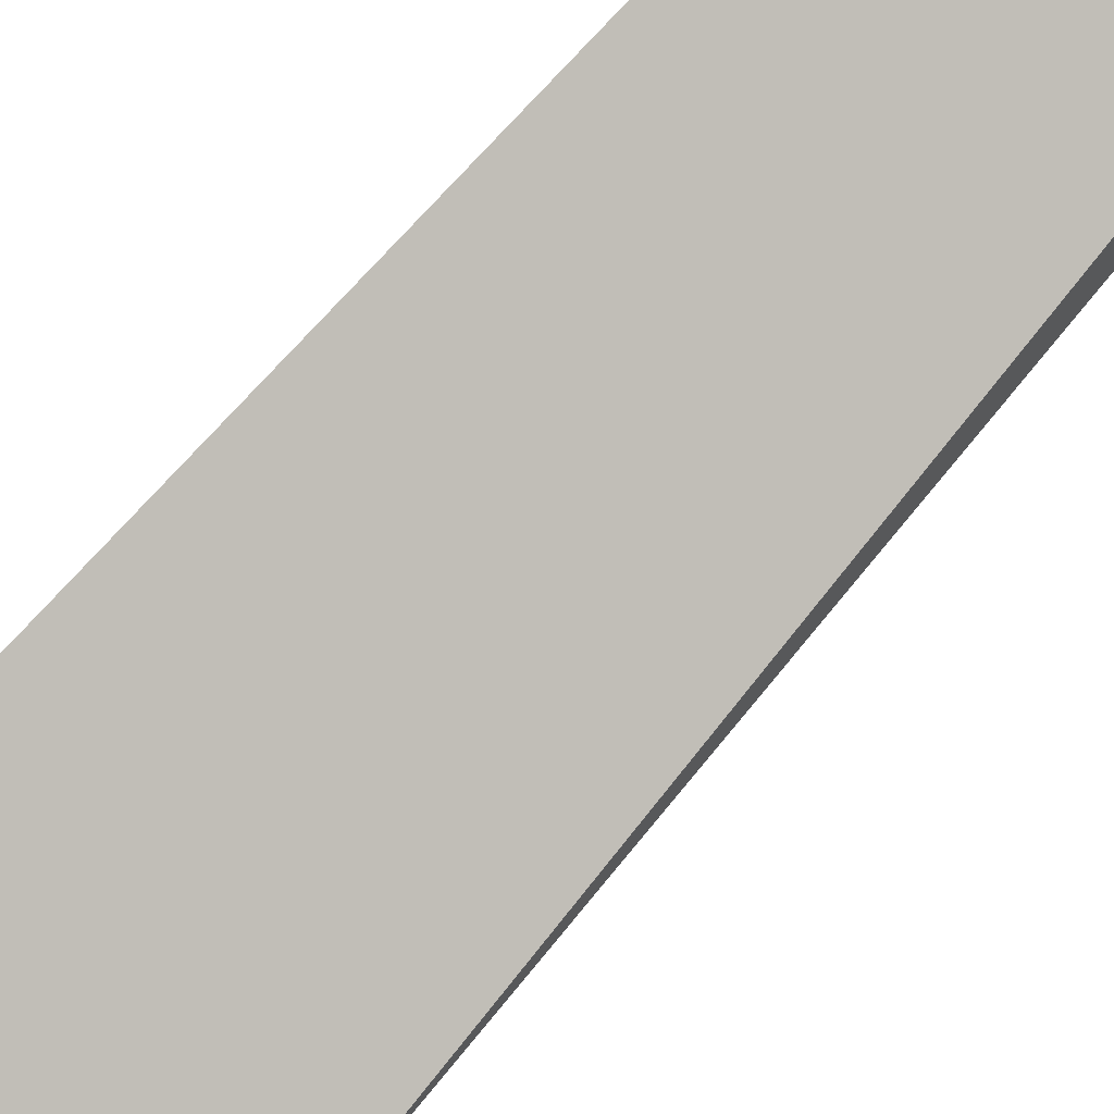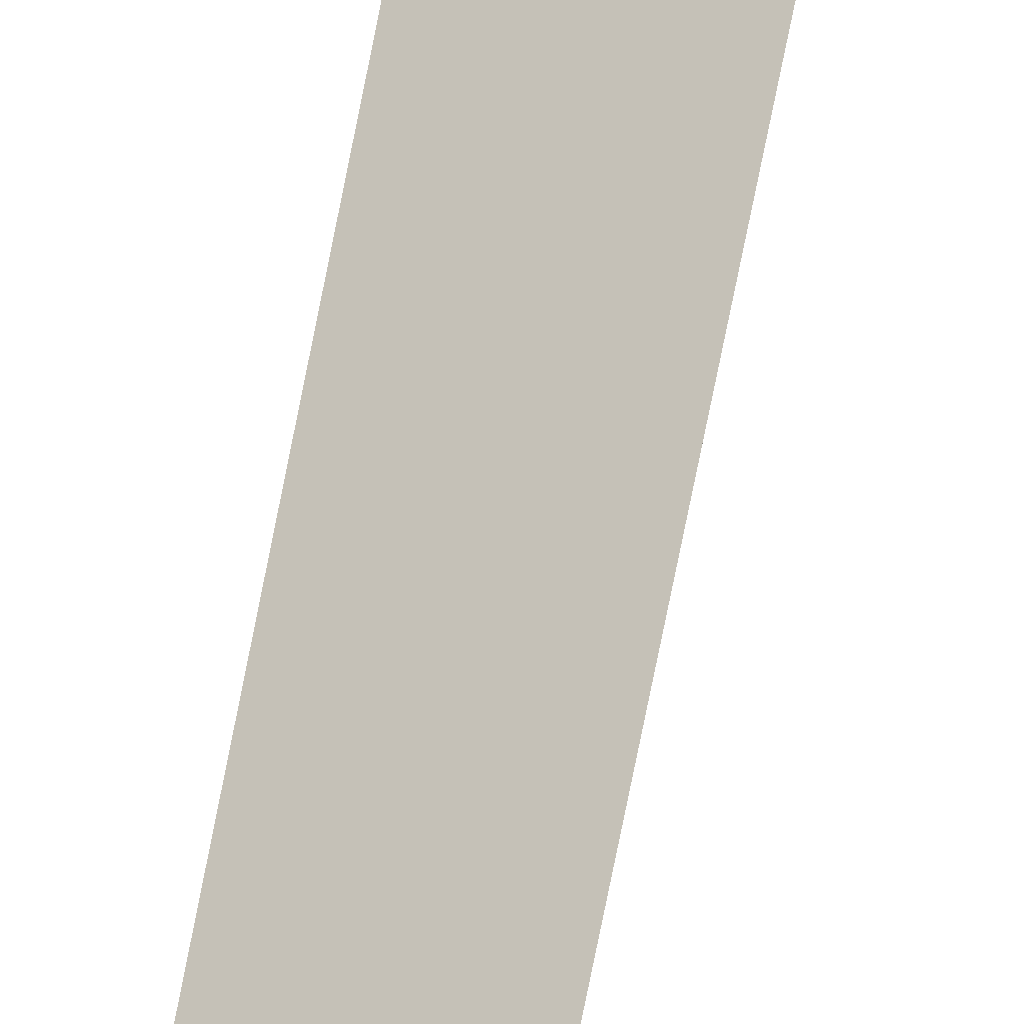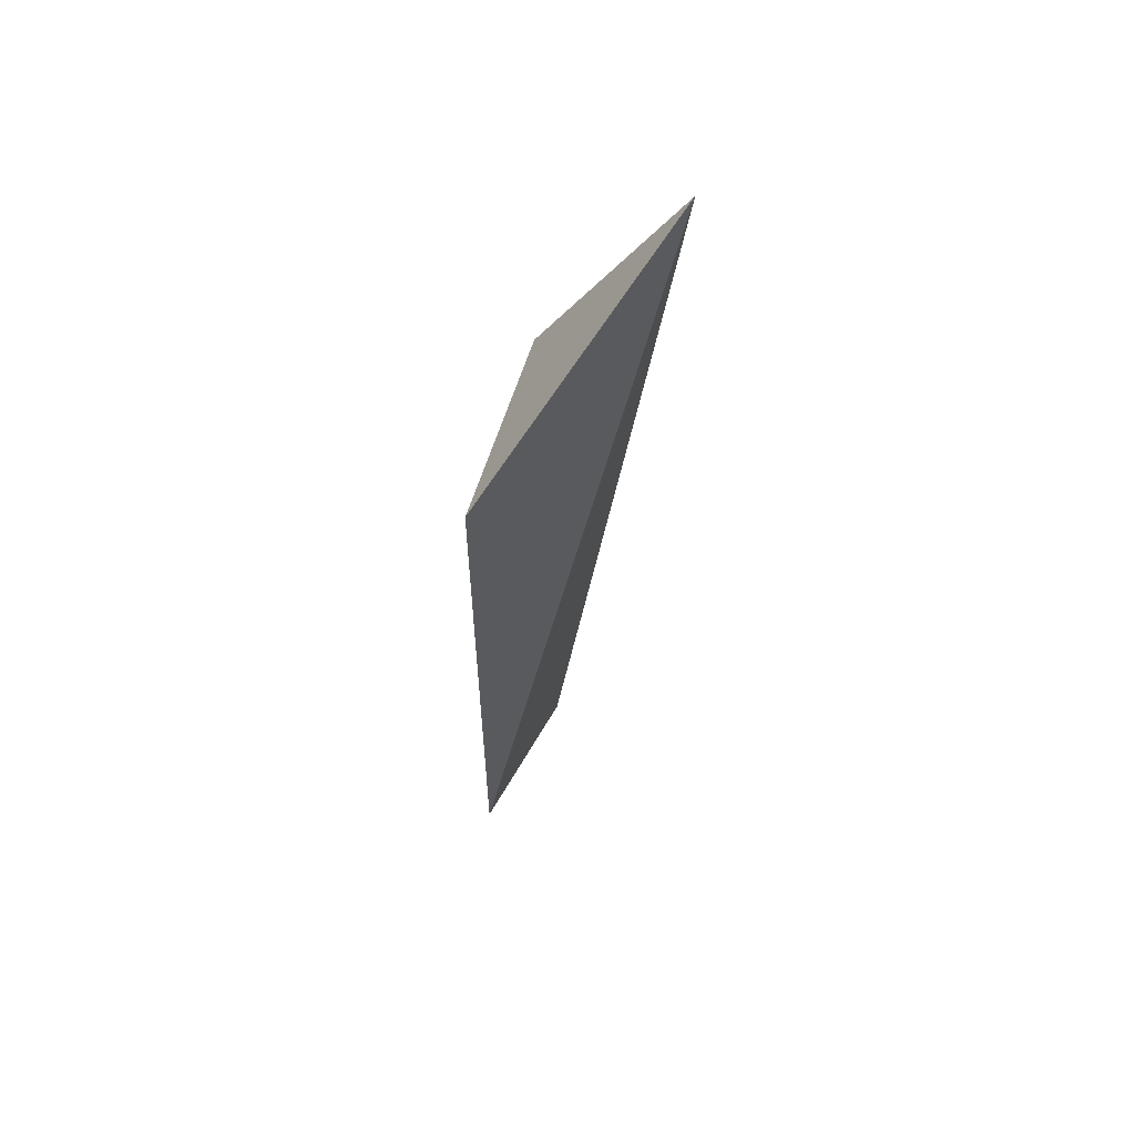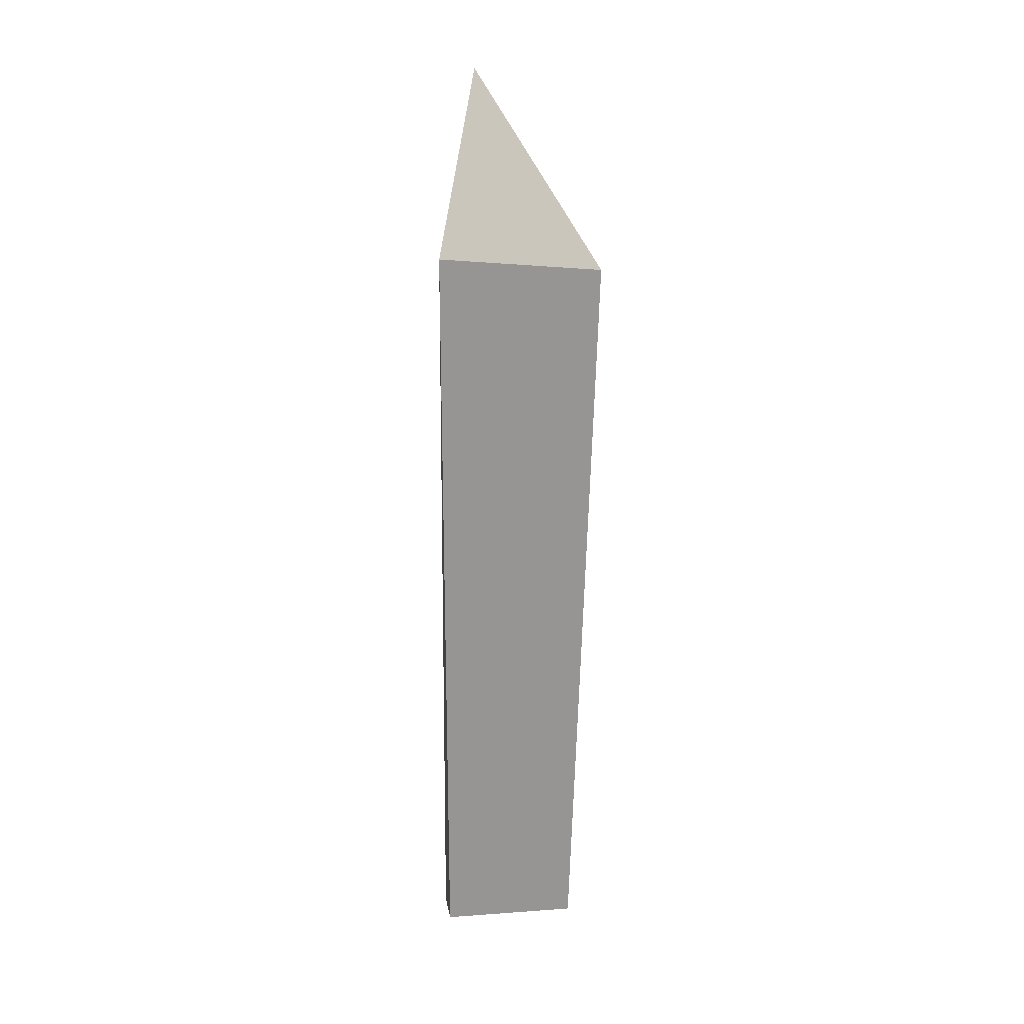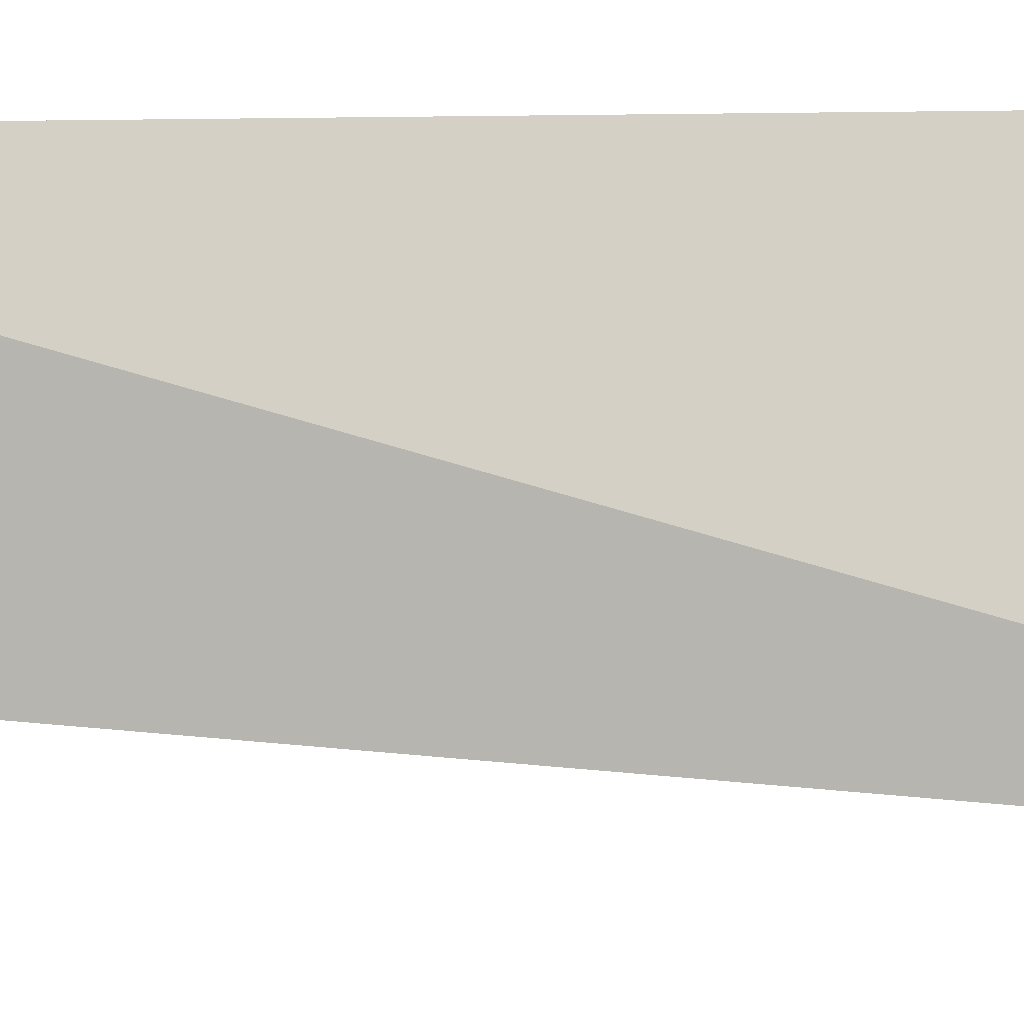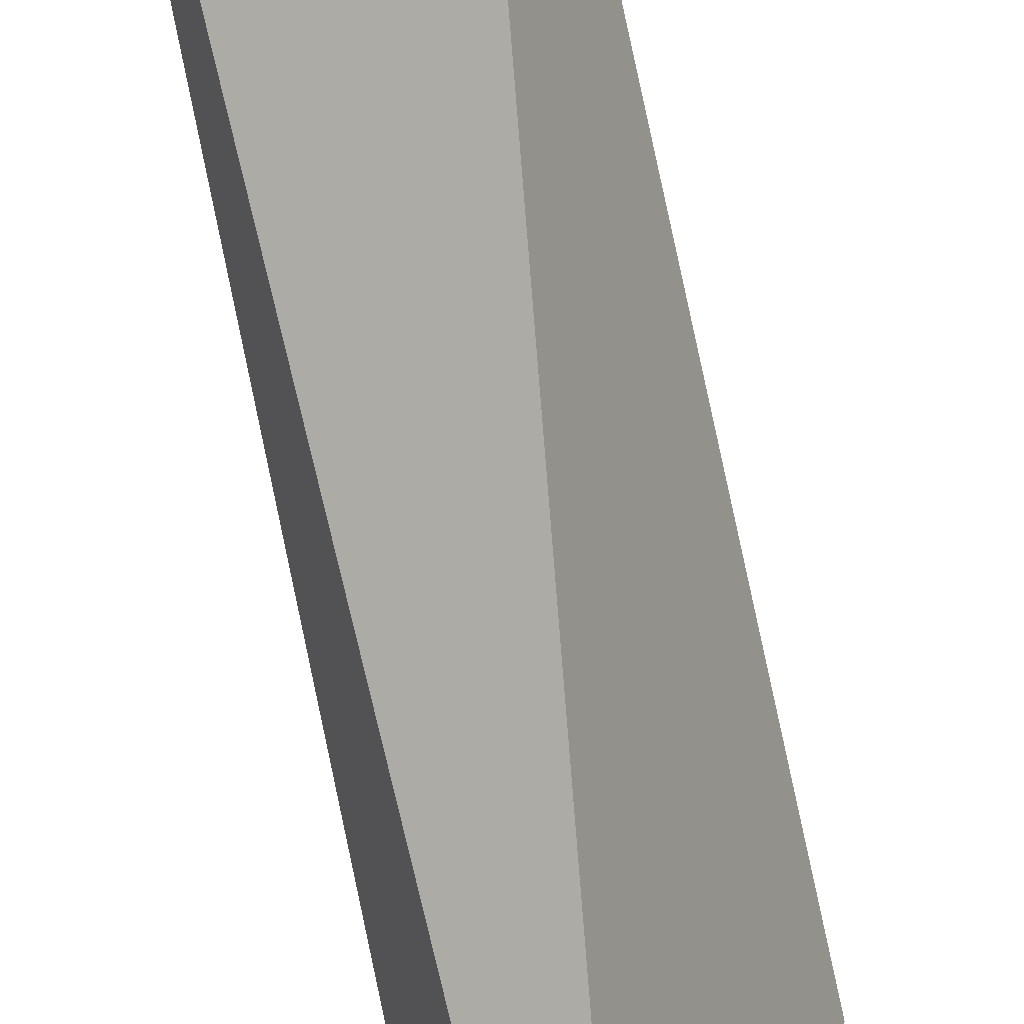
<metadata>
{"format":"obj","ext":"obj","renderer":"f3d","projection":"perspective","resolution":1024,"background":"white","views":[{"elev":64.5,"azim":-142.5,"up":"+Z"},{"elev":60.8,"azim":9.0,"up":"+Z"},{"elev":59.8,"azim":70.4,"up":"+Y"},{"elev":14.3,"azim":-5.8,"up":"+Y"},{"elev":-35.0,"azim":88.2,"up":"+Z"},{"elev":-66.2,"azim":9.9,"up":"+Z"}]}
</metadata>
<code>
v 37.03 -2.534 -67.11
v 36.98 -3.688 -67.12
v 36.85 -2.212 -67.5
v 36.77 -2.534 -67.3
v 36.78 -3.765 -67.33
v 36.78 -3.772 -67.27
f 1 2 3
f 1 3 4
f 5 3 2
f 5 4 3
f 6 5 2
f 6 4 5
f 6 2 1
f 6 1 4

</code>
